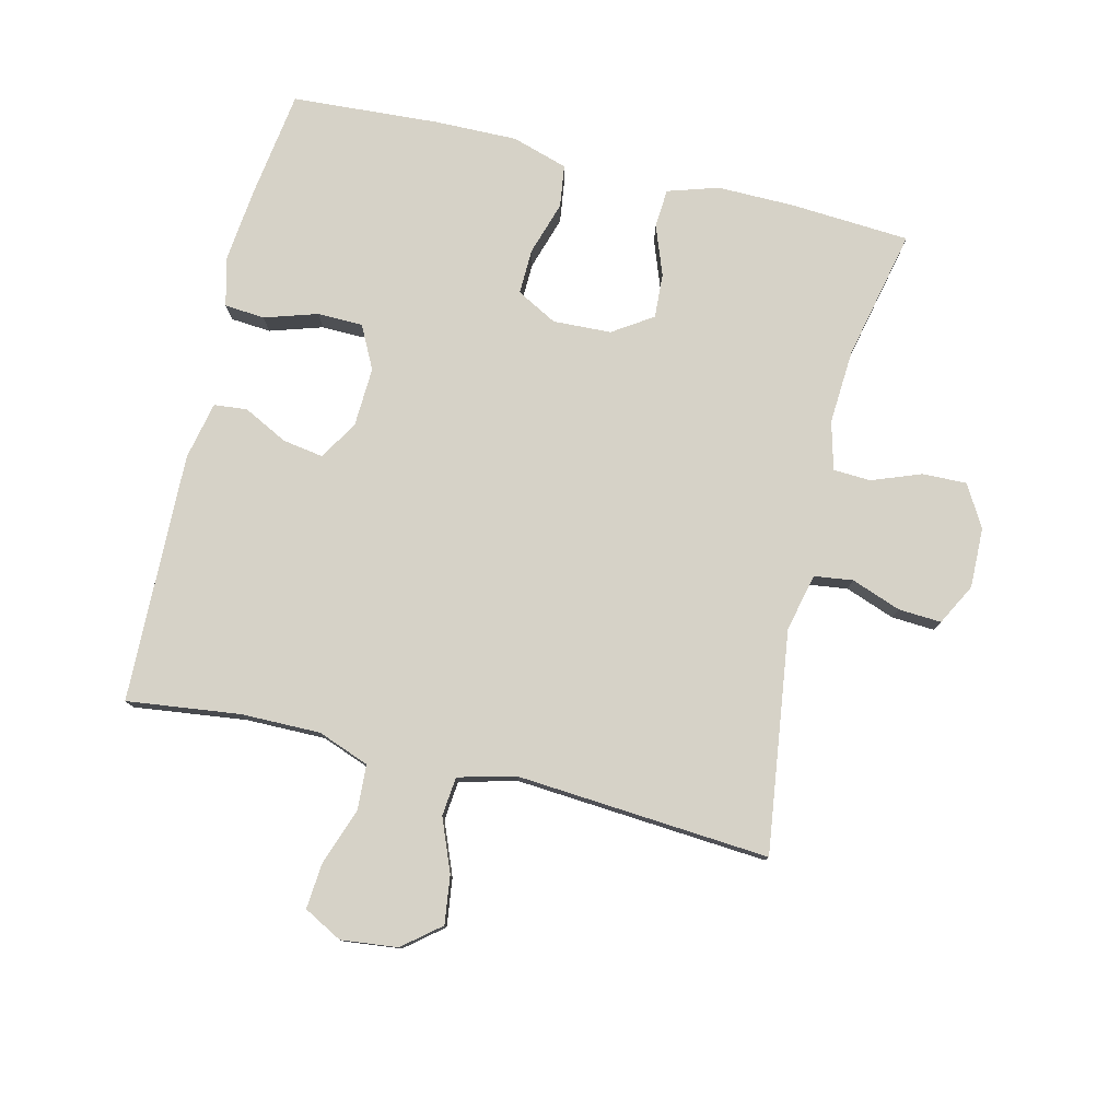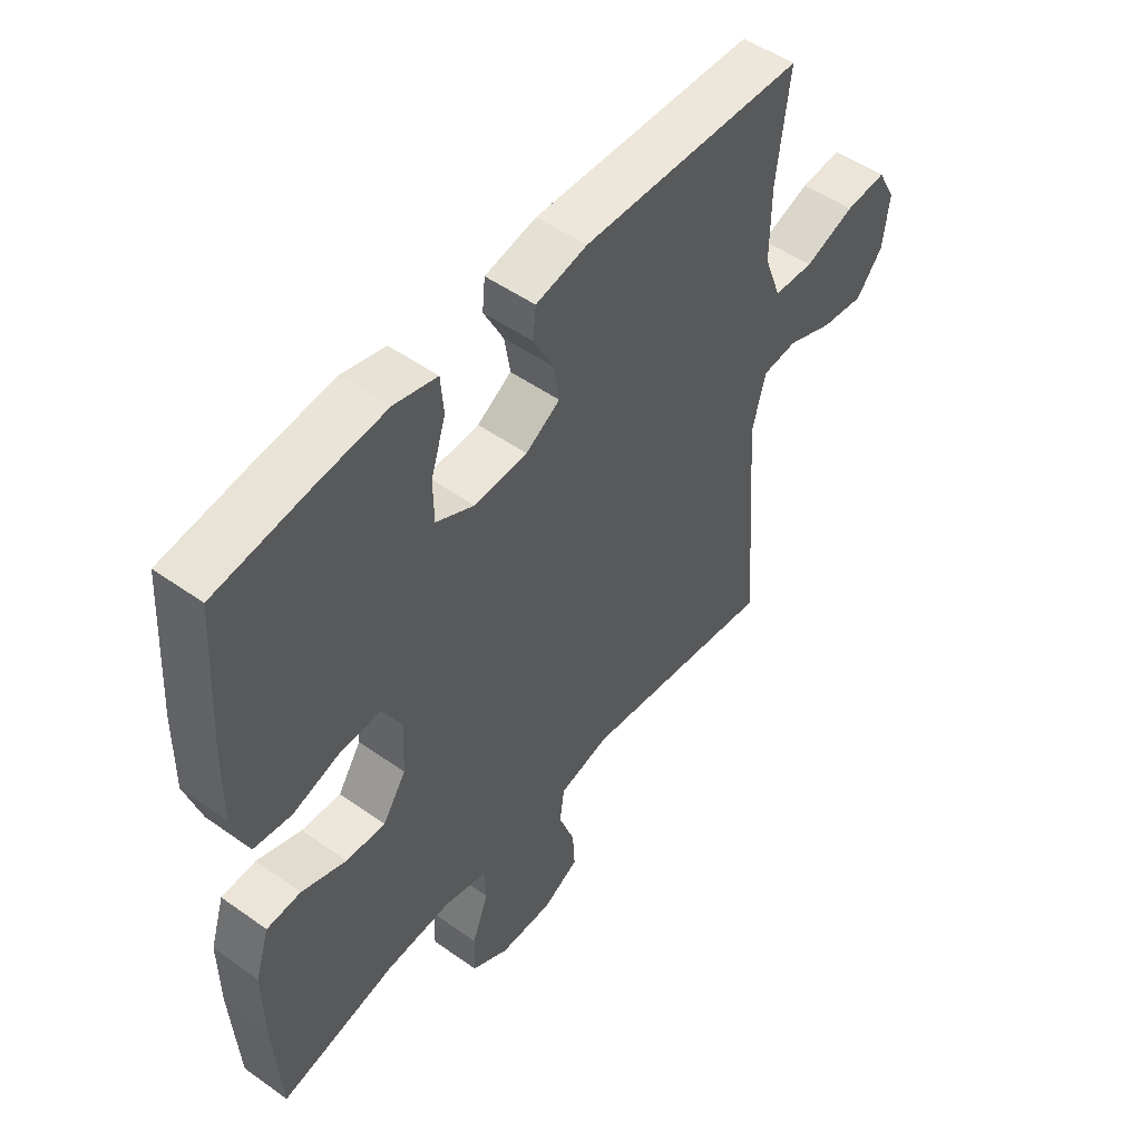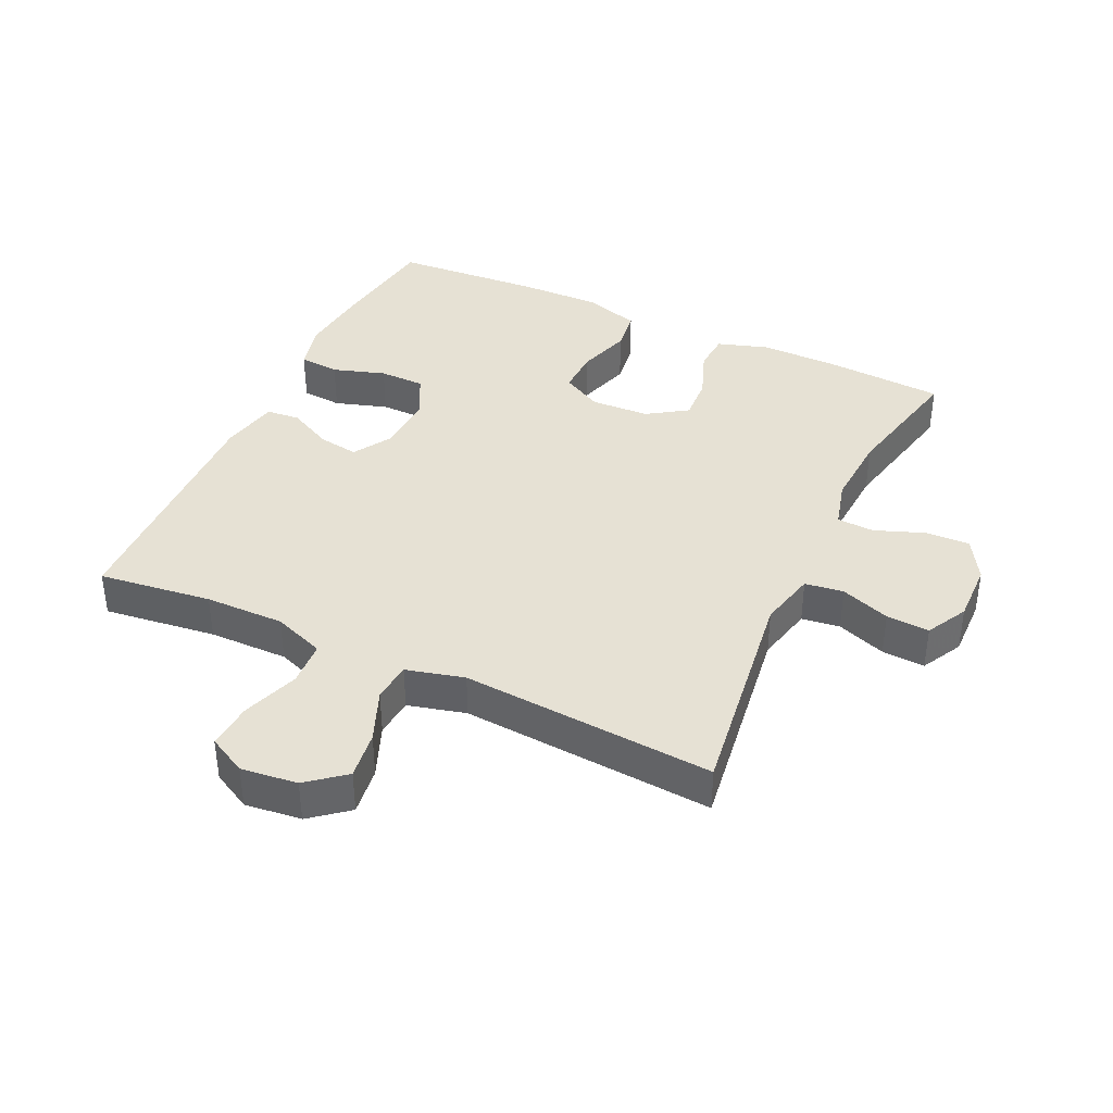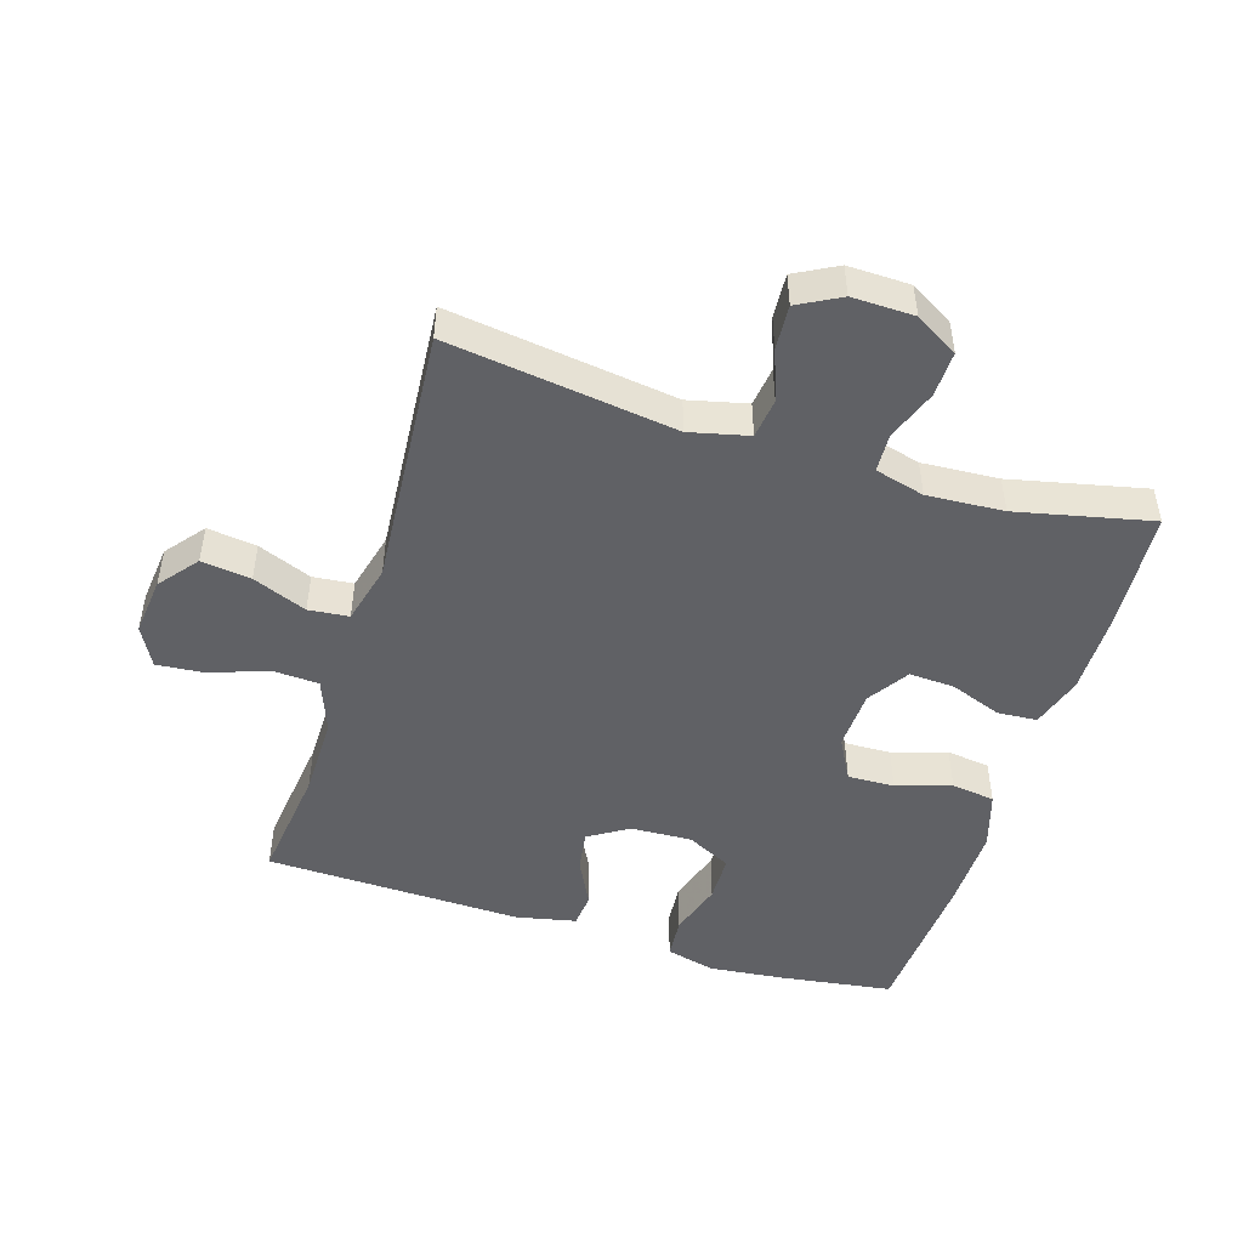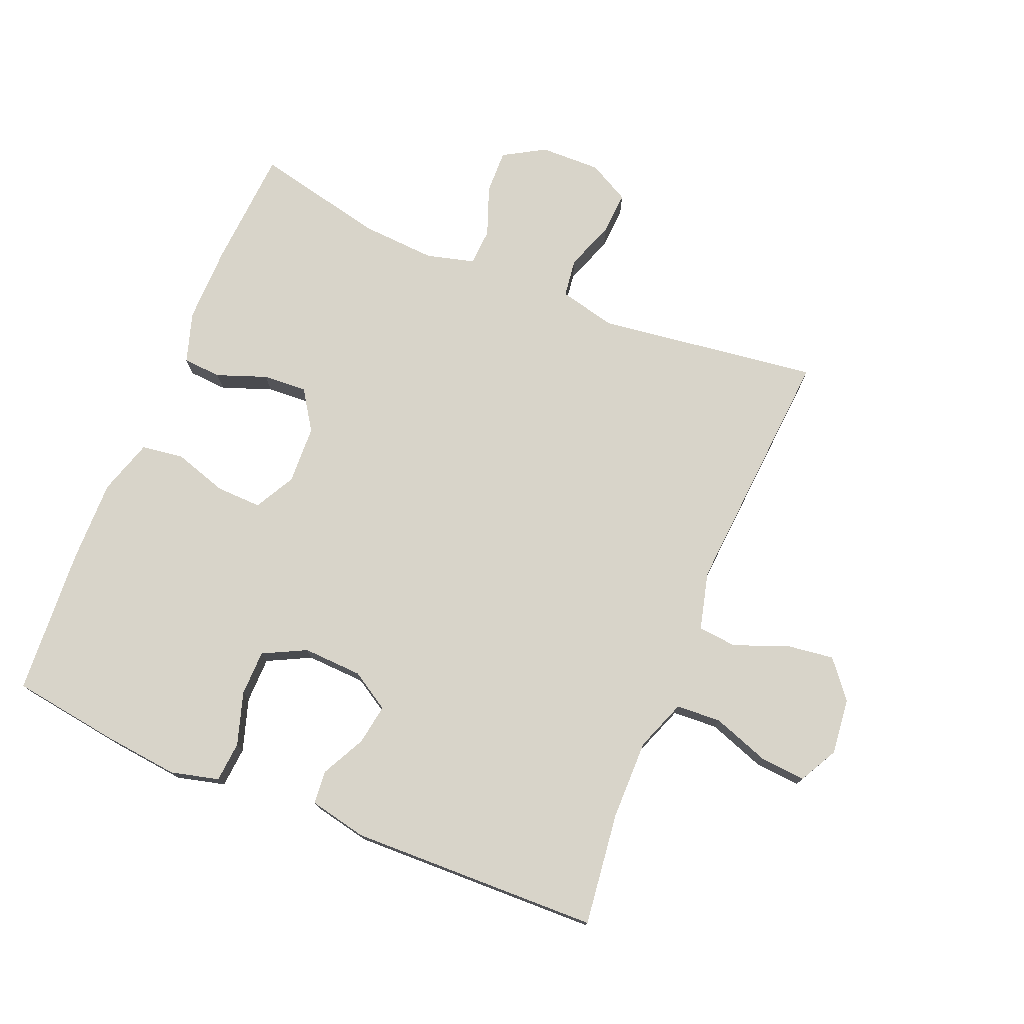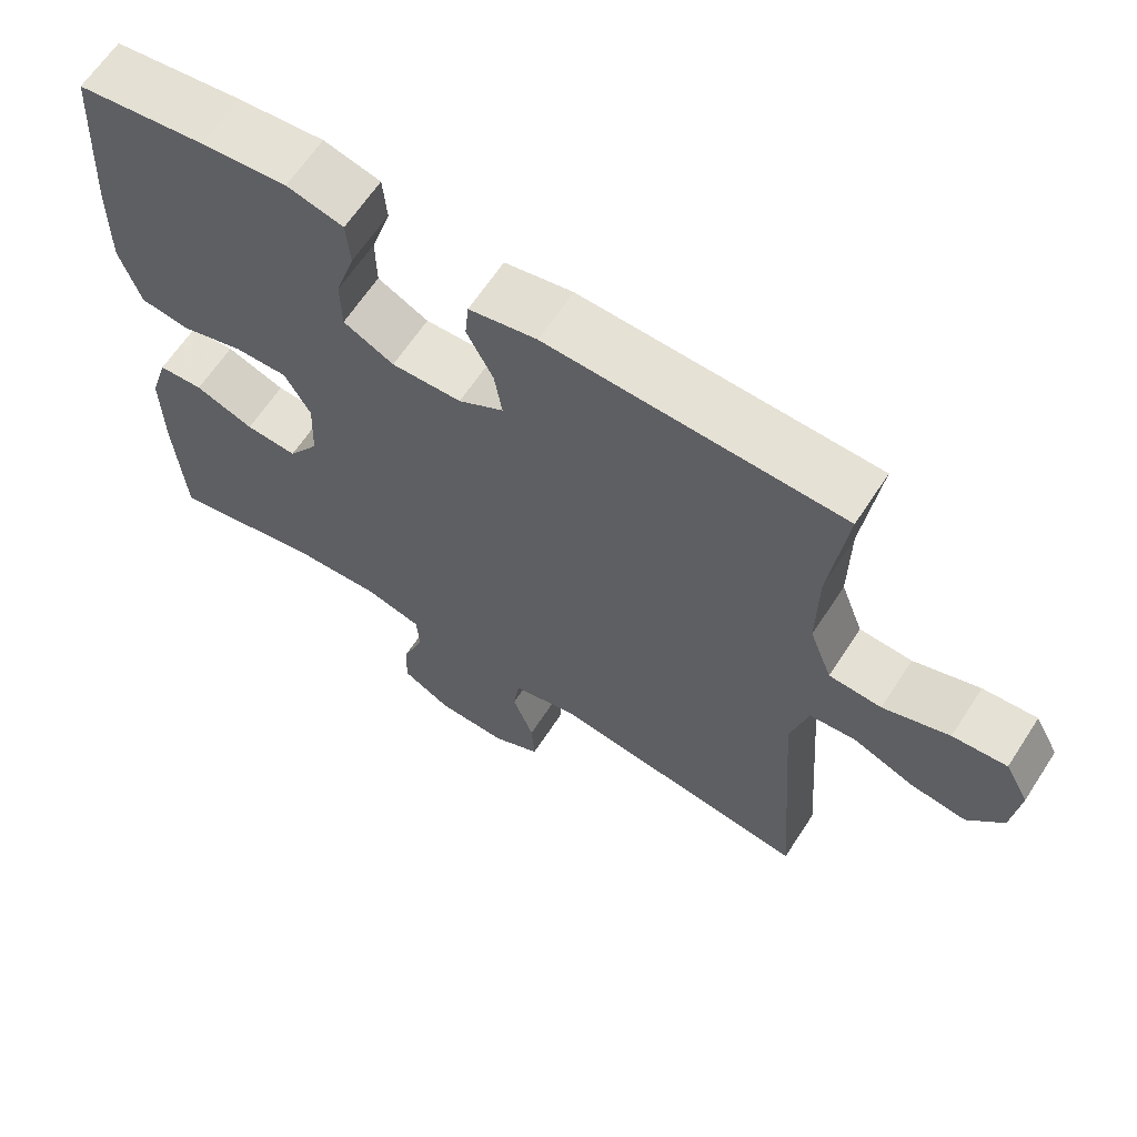
<metadata>
{"format":"obj","ext":"obj","renderer":"f3d","projection":"perspective","resolution":1024,"background":"white","views":[{"elev":78.6,"azim":103.6,"up":"+Y"},{"elev":51.0,"azim":-52.3,"up":"+Z"},{"elev":39.0,"azim":115.0,"up":"+Y"},{"elev":-48.6,"azim":162.8,"up":"+Y"},{"elev":75.7,"azim":22.5,"up":"+Y"},{"elev":64.2,"azim":33.1,"up":"+Z"}]}
</metadata>
<code>
v -0.5 0.07 -0.5
v -0.512 0.07 -0.314
v -0.513 0.07 -0.193
v -0.488 0.07 -0.114
v -0.428 0.07 -0.11
v -0.35 0.07 -0.139
v -0.281 0.07 -0.143
v -0.24 0.07 -0.081
v -0.236 0.07 0.01
v -0.27 0.07 0.073
v -0.341 0.07 0.071
v -0.424 0.07 0.045
v -0.49 0.07 0.054
v -0.517 0.07 0.141
v -0.515 0.07 0.27
v -0.5 0.07 0.5
v -0.33 0.07 0.524
v -0.215 0.07 0.536
v -0.14 0.07 0.517
v -0.135 0.07 0.454
v -0.161 0.07 0.372
v -0.16 0.07 0.301
v -0.093 0.07 0.267
v 0 0.07 0.271
v 0.06 0.07 0.308
v 0.05 0.07 0.371
v 0.015 0.07 0.44
v 0.02 0.07 0.492
v 0.11 0.07 0.511
v 0.5 0.07 0.5
v 0.478 0.07 0.324
v 0.477 0.07 0.2
v 0.507 0.07 0.12
v 0.577 0.07 0.116
v 0.665 0.07 0.147
v 0.737 0.07 0.153
v 0.769 0.07 0.093
v 0.759 0.07 0.005
v 0.712 0.07 -0.053
v 0.637 0.07 -0.043
v 0.555 0.07 -0.01
v 0.494 0.07 -0.016
v 0.471 0.07 -0.106
v 0.5 0.07 -0.5
v 0.155 0.07 -0.453
v 0.066 0.07 -0.474
v 0.058 0.07 -0.534
v 0.086 0.07 -0.611
v 0.09 0.07 -0.678
v 0.026 0.07 -0.712
v -0.068 0.07 -0.71
v -0.133 0.07 -0.672
v -0.131 0.07 -0.603
v -0.102 0.07 -0.526
v -0.105 0.07 -0.468
v -0.18 0.07 -0.448
v -0.296 0.07 -0.455
v -0.5 0 -0.5
v -0.512 0 -0.314
v -0.513 0 -0.193
v -0.488 0 -0.114
v -0.428 0 -0.11
v -0.35 0 -0.139
v -0.281 0 -0.143
v -0.24 0 -0.081
v -0.236 0 0.01
v -0.27 0 0.073
v -0.341 0 0.071
v -0.424 0 0.045
v -0.49 0 0.054
v -0.517 0 0.141
v -0.515 0 0.27
v -0.5 0 0.5
v -0.33 0 0.524
v -0.215 0 0.536
v -0.14 0 0.517
v -0.135 0 0.454
v -0.161 0 0.372
v -0.16 0 0.301
v -0.093 0 0.267
v 0 0 0.271
v 0.06 0 0.308
v 0.05 0 0.371
v 0.015 0 0.44
v 0.02 0 0.492
v 0.11 0 0.511
v 0.5 0 0.5
v 0.478 0 0.324
v 0.477 0 0.2
v 0.507 0 0.12
v 0.577 0 0.116
v 0.665 0 0.147
v 0.737 0 0.153
v 0.769 0 0.093
v 0.759 0 0.005
v 0.712 0 -0.053
v 0.637 0 -0.043
v 0.555 0 -0.01
v 0.494 0 -0.016
v 0.471 0 -0.106
v 0.5 0 -0.5
v 0.155 0 -0.453
v 0.066 0 -0.474
v 0.058 0 -0.534
v 0.086 0 -0.611
v 0.09 0 -0.678
v 0.026 0 -0.712
v -0.068 0 -0.71
v -0.133 0 -0.672
v -0.131 0 -0.603
v -0.102 0 -0.526
v -0.105 0 -0.468
v -0.18 0 -0.448
v -0.296 0 -0.455
f 51 52 53 54
f 51 54 55
f 50 51 55
f 47 48 49 50
f 46 47 50 55
f 45 46 55 56
f 43 44 45
f 42 43 45 56
f 38 39 40 41
f 36 37 38 41
f 34 35 36 41
f 33 34 41 42
f 32 33 42 56
f 28 29 30 31
f 26 27 28 31
f 25 26 31 32
f 24 25 32 56
f 18 19 20 21
f 18 21 22
f 17 18 22
f 16 17 22
f 15 16 22
f 14 15 22 23
f 11 12 13 14
f 10 11 14 23
f 3 4 5 6
f 3 6 7
f 57 1 2 3
f 57 3 7
f 56 57 7 8
f 24 56 8 9
f 9 10 23 24
f 111 110 109 108
f 112 111 108
f 112 108 107
f 107 106 105 104
f 112 107 104 103
f 113 112 103 102
f 102 101 100
f 113 102 100 99
f 98 97 96 95
f 98 95 94 93
f 98 93 92 91
f 99 98 91 90
f 113 99 90 89
f 88 87 86 85
f 88 85 84 83
f 89 88 83 82
f 113 89 82 81
f 78 77 76 75
f 79 78 75
f 79 75 74
f 79 74 73
f 79 73 72
f 80 79 72 71
f 71 70 69 68
f 80 71 68 67
f 63 62 61 60
f 64 63 60
f 60 59 58 114
f 64 60 114
f 65 64 114 113
f 66 65 113 81
f 81 80 67 66
f 1 58 59 2
f 2 59 60 3
f 3 60 61 4
f 4 61 62 5
f 5 62 63 6
f 6 63 64 7
f 7 64 65 8
f 8 65 66 9
f 9 66 67 10
f 10 67 68 11
f 11 68 69 12
f 12 69 70 13
f 13 70 71 14
f 14 71 72 15
f 15 72 73 16
f 16 73 74 17
f 17 74 75 18
f 18 75 76 19
f 19 76 77 20
f 20 77 78 21
f 21 78 79 22
f 22 79 80 23
f 23 80 81 24
f 24 81 82 25
f 25 82 83 26
f 26 83 84 27
f 27 84 85 28
f 28 85 86 29
f 29 86 87 30
f 30 87 88 31
f 31 88 89 32
f 32 89 90 33
f 33 90 91 34
f 34 91 92 35
f 35 92 93 36
f 36 93 94 37
f 37 94 95 38
f 38 95 96 39
f 39 96 97 40
f 40 97 98 41
f 41 98 99 42
f 42 99 100 43
f 43 100 101 44
f 44 101 102 45
f 45 102 103 46
f 46 103 104 47
f 47 104 105 48
f 48 105 106 49
f 49 106 107 50
f 50 107 108 51
f 51 108 109 52
f 52 109 110 53
f 53 110 111 54
f 54 111 112 55
f 55 112 113 56
f 56 113 114 57
f 57 114 58 1

</code>
